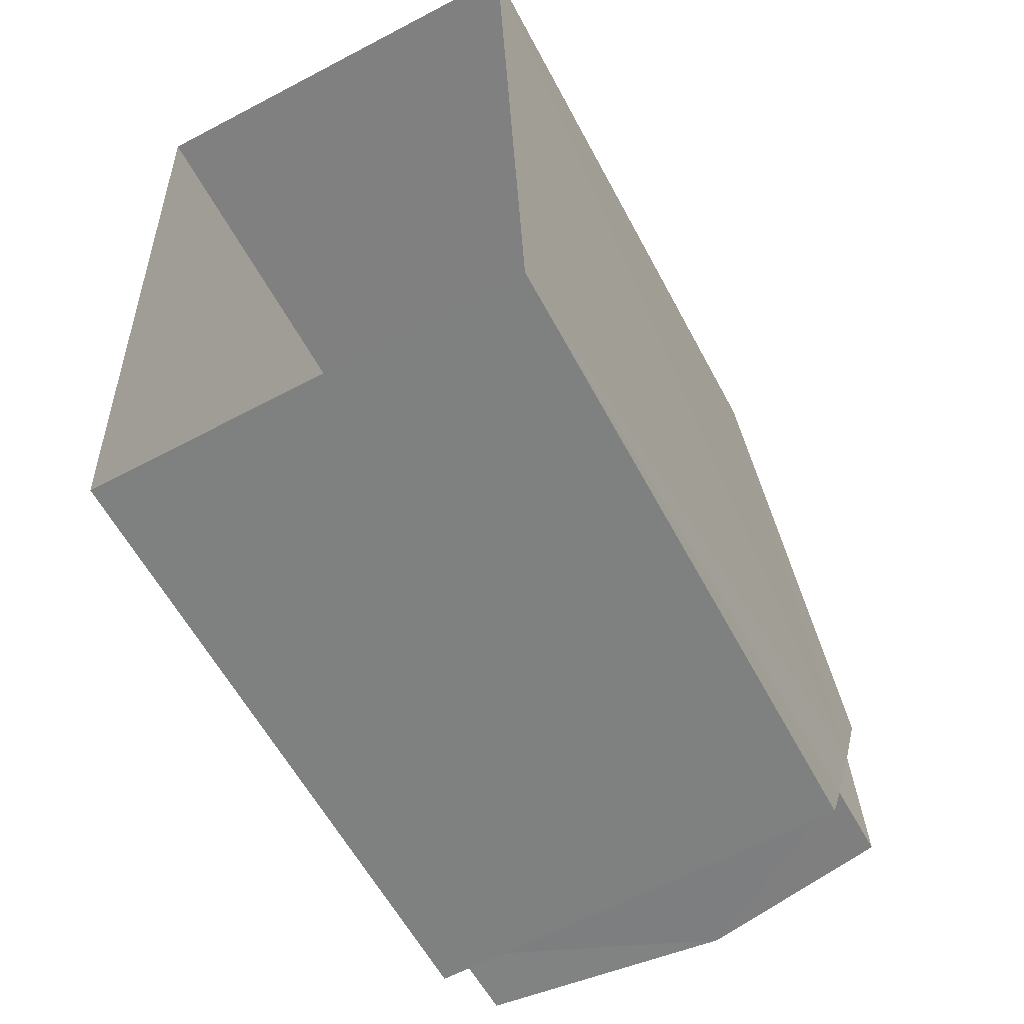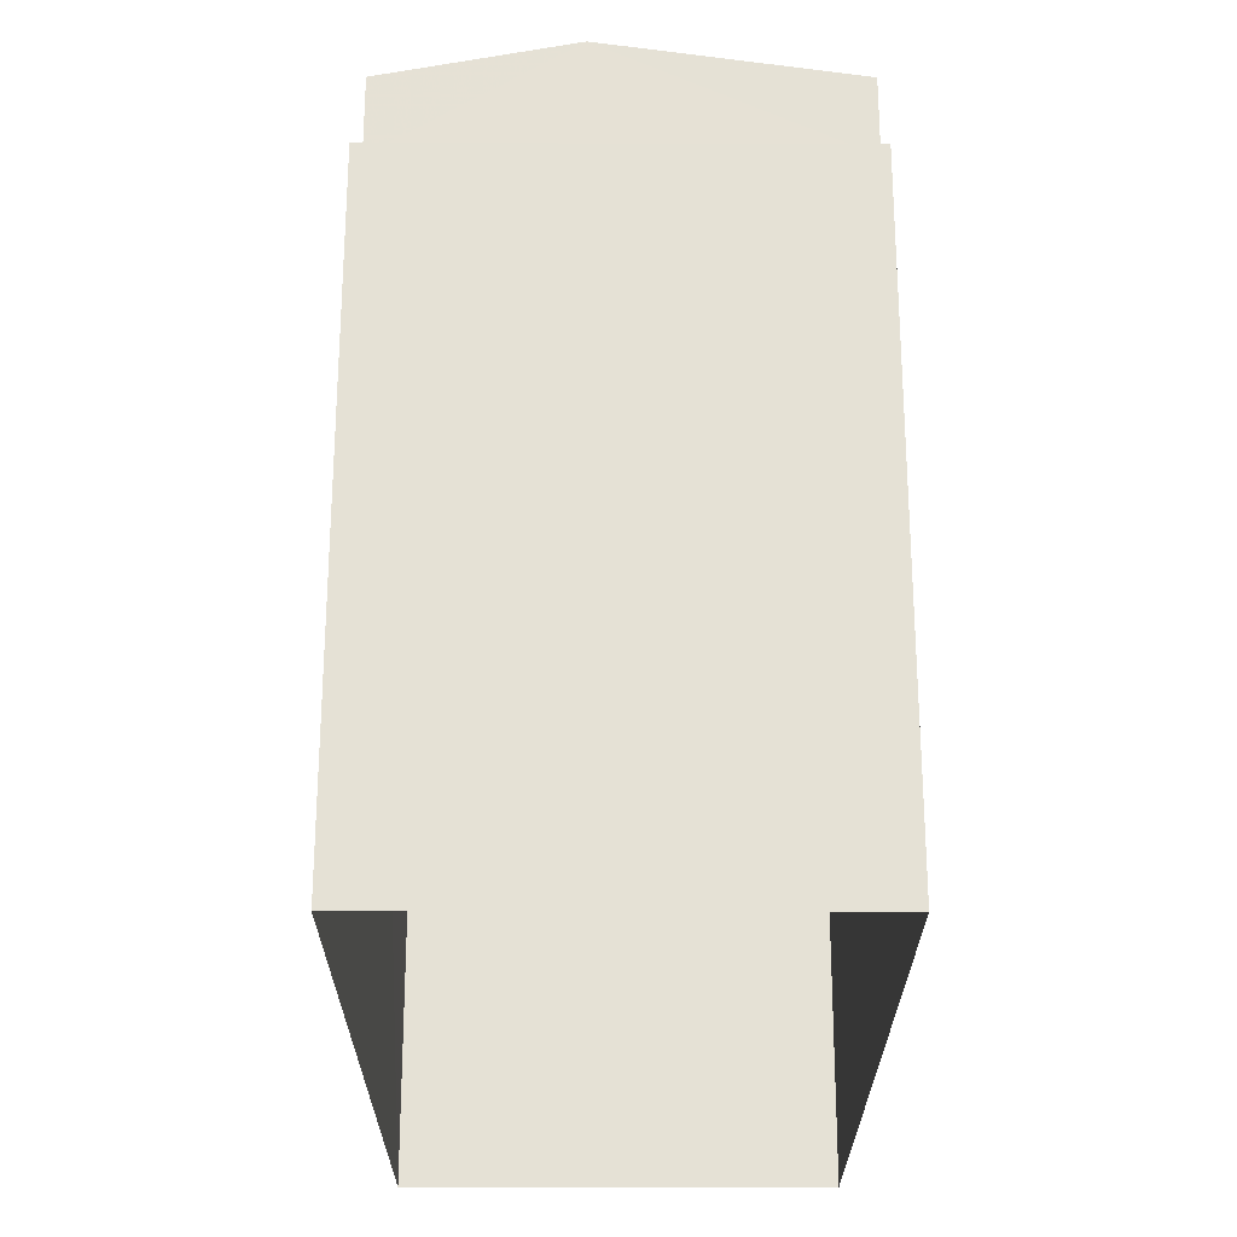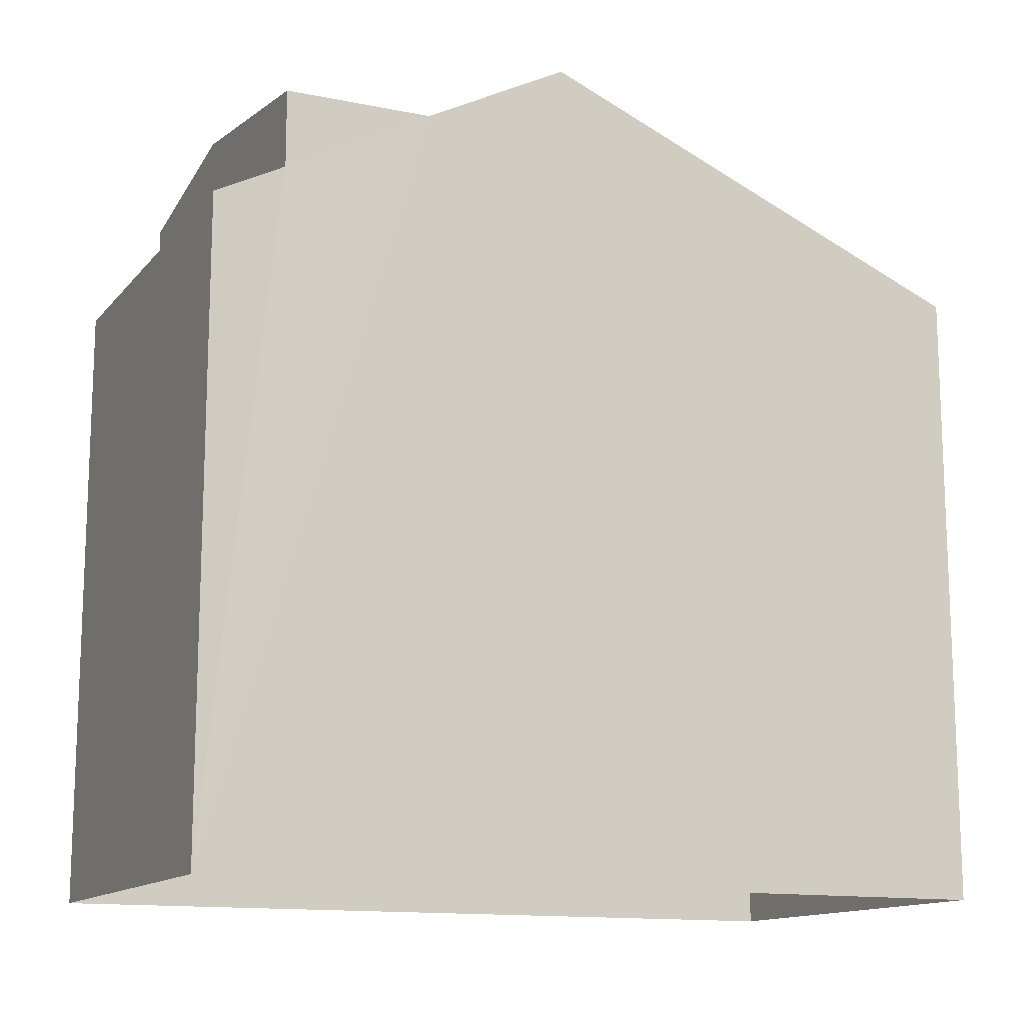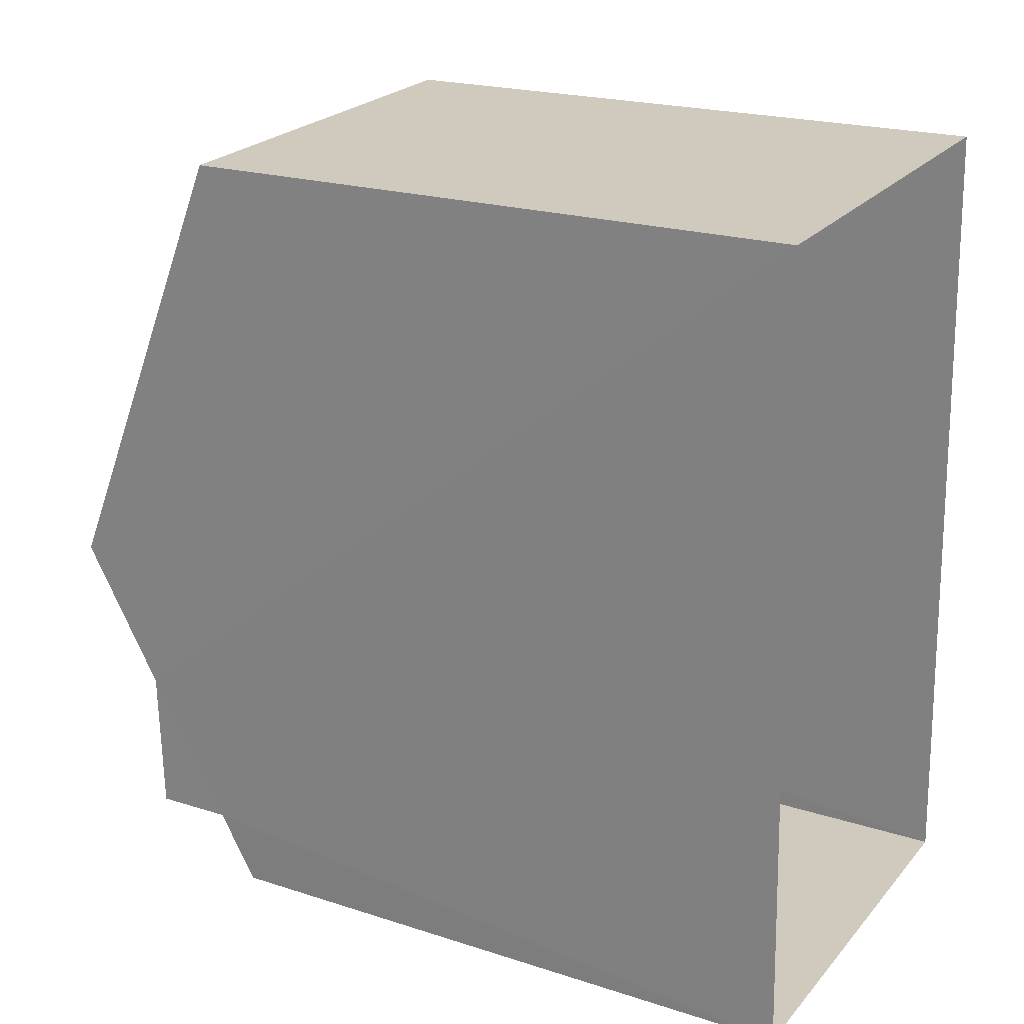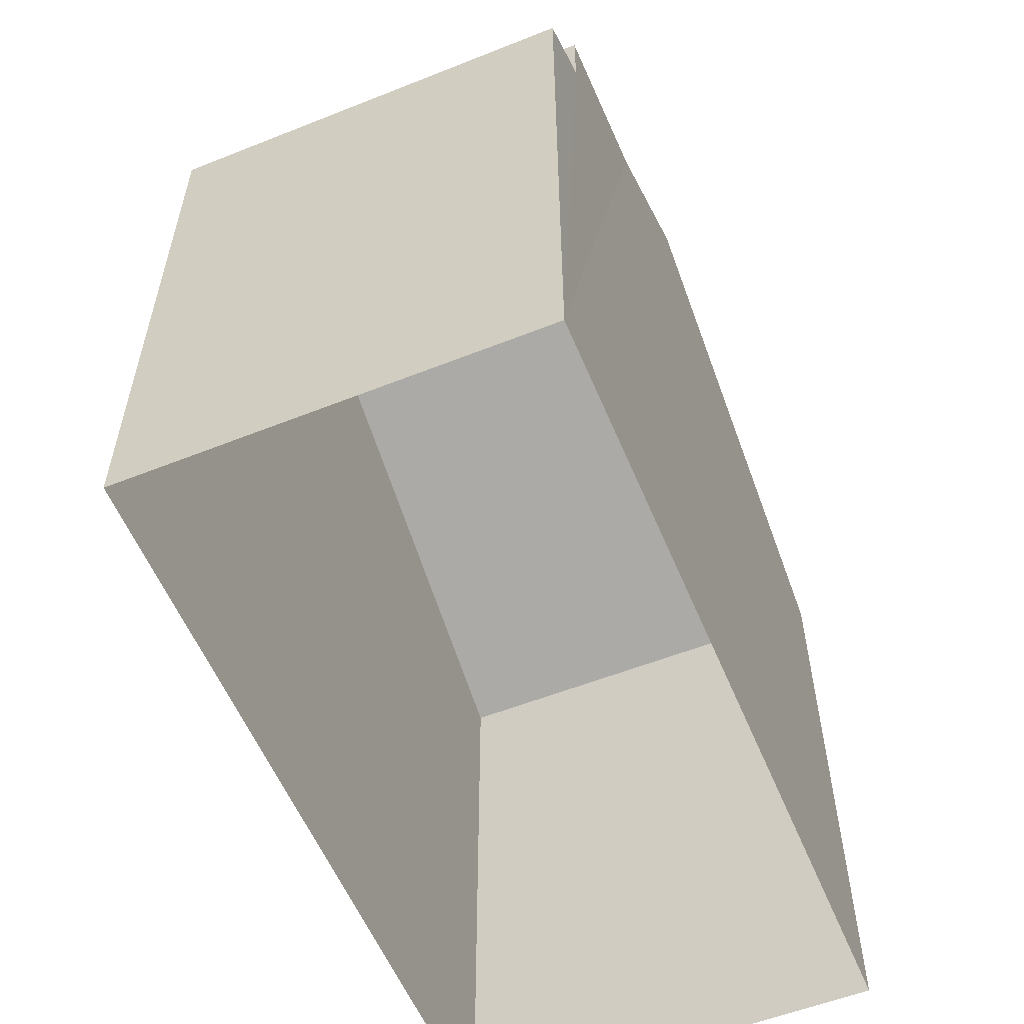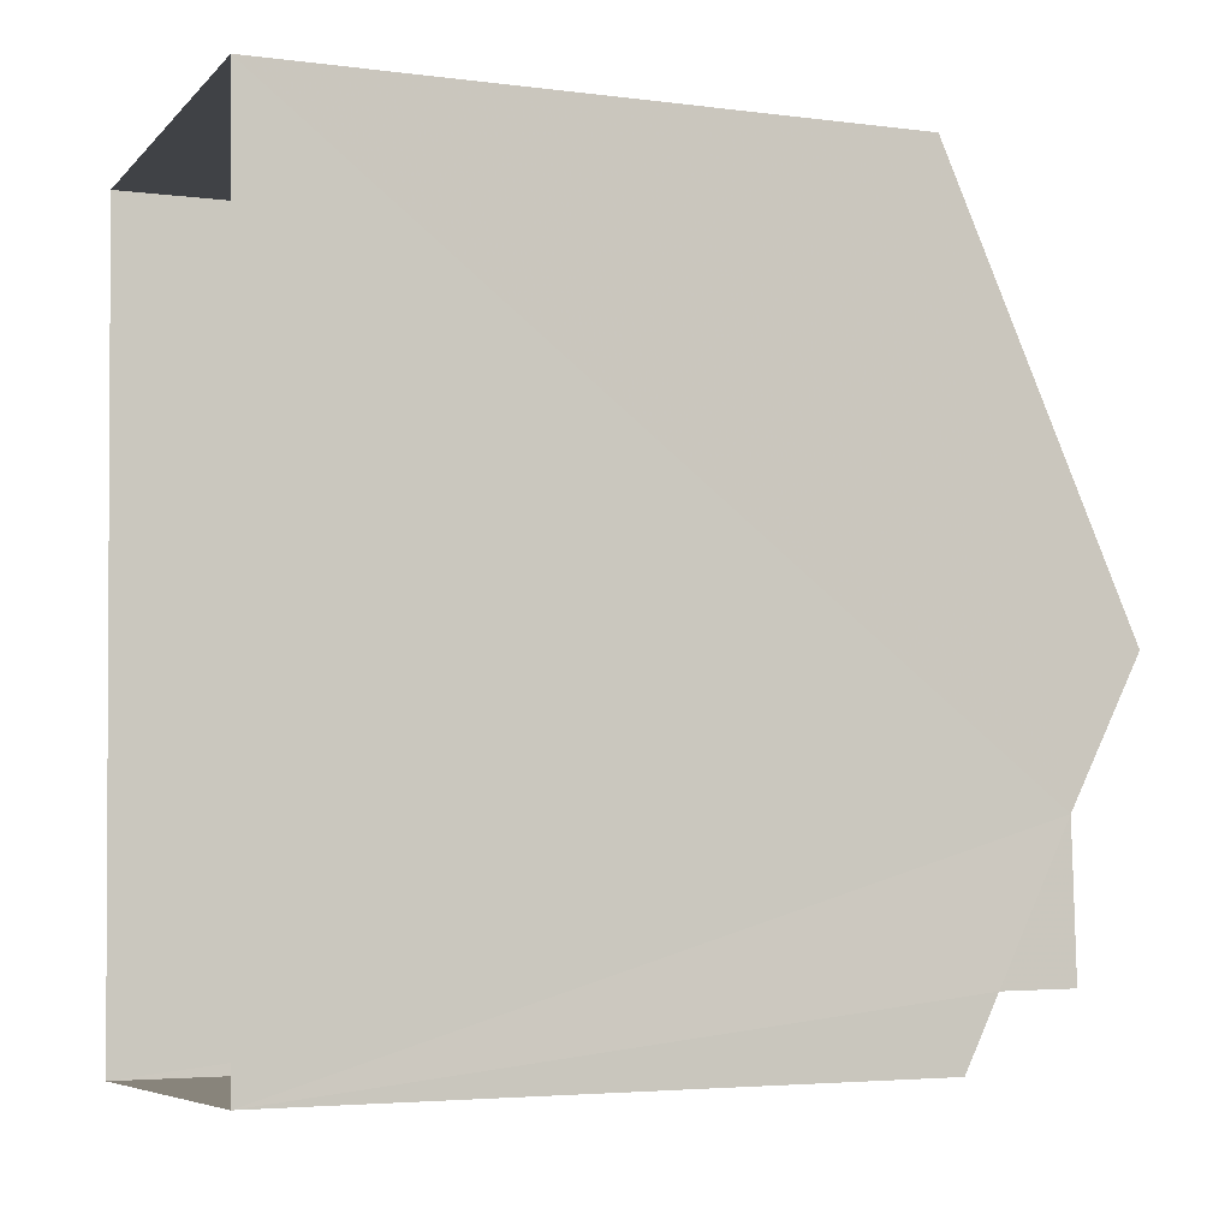
<metadata>
{"format":"obj","ext":"obj","renderer":"f3d","projection":"perspective","resolution":1024,"background":"white","views":[{"elev":-58.7,"azim":-152.2,"up":"+Y"},{"elev":-24.9,"azim":-2.5,"up":"+Z"},{"elev":-13.5,"azim":63.1,"up":"+Z"},{"elev":21.0,"azim":120.0,"up":"+Y"},{"elev":-56.6,"azim":20.0,"up":"+Z"},{"elev":-4.1,"azim":-113.1,"up":"+Y"}]}
</metadata>
<code>
v -3.731e+05 -1.041e+05 28.29
v -3.731e+05 -1.042e+05 28.29
v -3.731e+05 -1.042e+05 28.29
v -3.731e+05 -1.042e+05 28.29
v -3.731e+05 -1.042e+05 36.29
v -3.731e+05 -1.042e+05 36.29
v -3.731e+05 -1.042e+05 36.68
v -3.731e+05 -1.042e+05 36.68
v -3.731e+05 -1.042e+05 36.29
v -3.731e+05 -1.042e+05 36.29
v -3.731e+05 -1.042e+05 37.1
v -3.731e+05 -1.042e+05 35.07
v -3.731e+05 -1.041e+05 35.07
v -3.731e+05 -1.042e+05 37.1
v -3.731e+05 -1.042e+05 35.46
v -3.731e+05 -1.042e+05 35.07
v -3.731e+05 -1.042e+05 35.07
v -3.731e+05 -1.042e+05 35.46
f 1 2 3
f 1 4 2
f 5 6 7
f 8 5 7
f 9 7 10
f 9 8 7
f 11 12 13
f 14 11 13
f 15 16 17
f 15 18 16
f 8 14 5
f 9 11 8
f 11 14 8
f 12 4 1
f 13 12 1
f 9 10 15
f 12 11 9
f 4 12 9
f 15 17 2
f 4 9 2
f 9 15 2
f 16 3 2
f 17 16 2
f 6 18 7
f 18 15 7
f 15 10 7
f 5 1 3
f 3 16 18
f 5 13 1
f 5 14 13
f 6 5 18
f 5 3 18

</code>
